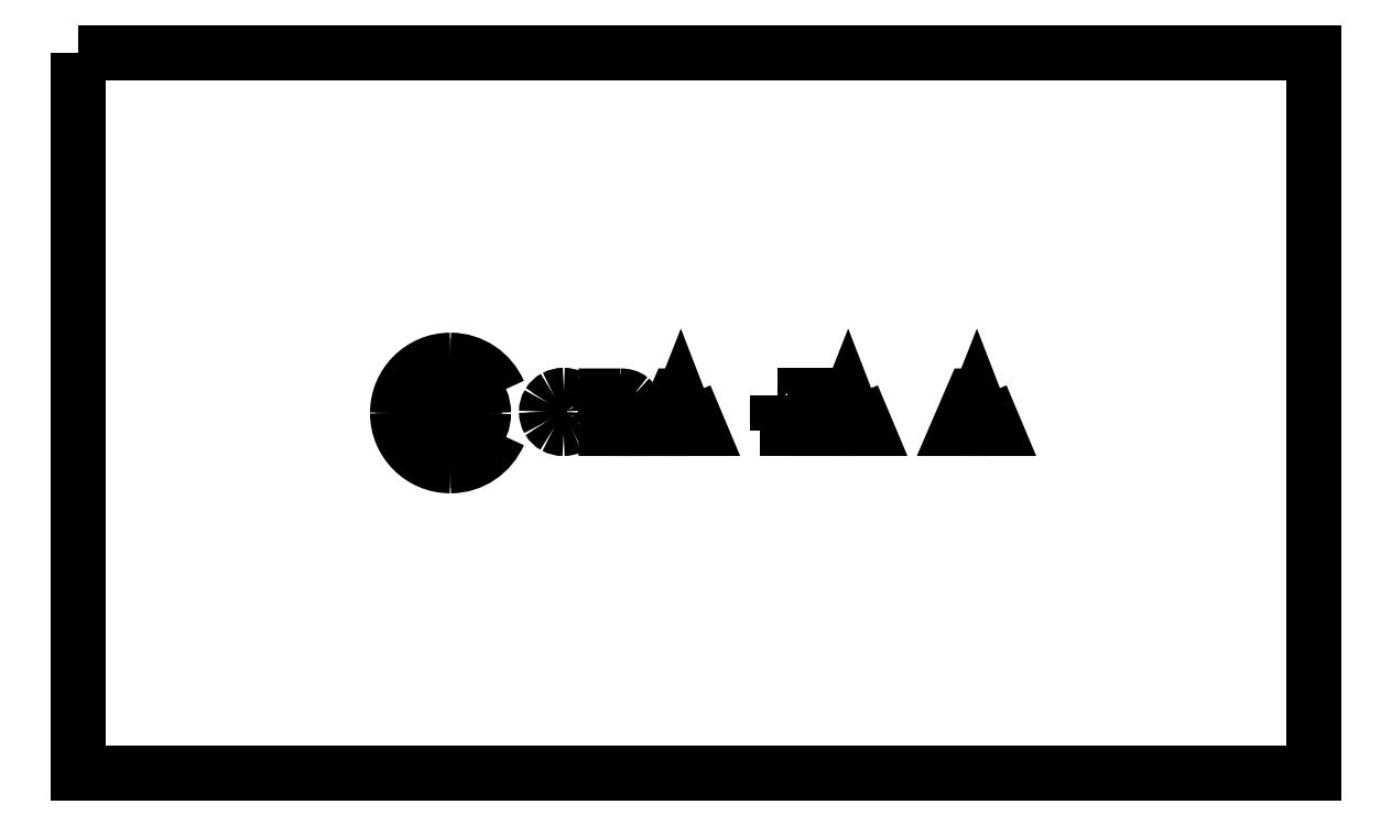
<metadata>
{"format":"dxf","ext":"dxf","renderer":"ezdxf+matplotlib","layout":"modelspace","background":"white","min_lineweight":24,"dpi":150}
</metadata>
<code>
0
SECTION
2
ENTITIES
0
SPLINE
8
0
70
8
71
3
72
8
73
4
74
0
40
0
40
0
40
0
40
0
40
1
40
1
40
1
40
1
10
216.7
20
182.2
30
0
10
201.4
20
182.2
30
0
10
189
20
194.7
30
0
10
189
20
210
30
0
0
SPLINE
8
0
70
8
71
3
72
8
73
4
74
0
40
0
40
0
40
0
40
0
40
1
40
1
40
1
40
1
10
189
20
210
30
0
10
189
20
225.3
30
0
10
201.4
20
237.8
30
0
10
216.7
20
237.8
30
0
0
SPLINE
8
0
70
8
71
3
72
8
73
4
74
0
40
0
40
0
40
0
40
0
40
1
40
1
40
1
40
1
10
216.7
20
237.8
30
0
10
227.7
20
237.8
30
0
10
237.2
20
231.3
30
0
10
241.7
20
222.1
30
0
0
SPLINE
8
0
70
8
71
3
72
8
73
4
74
0
40
0
40
0
40
0
40
0
40
1
40
1
40
1
40
1
10
245
20
222.1
30
0
10
240.3
20
233
30
0
10
229.4
20
240.8
30
0
10
216.7
20
240.8
30
0
0
SPLINE
8
0
70
8
71
3
72
8
73
4
74
0
40
0
40
0
40
0
40
0
40
1
40
1
40
1
40
1
10
216.7
20
240.8
30
0
10
199.8
20
240.8
30
0
10
186
20
227
30
0
10
186
20
210
30
0
0
SPLINE
8
0
70
8
71
3
72
8
73
4
74
0
40
0
40
0
40
0
40
0
40
1
40
1
40
1
40
1
10
186
20
210
30
0
10
186
20
193
30
0
10
199.8
20
179.2
30
0
10
216.7
20
179.2
30
0
0
SPLINE
8
0
70
8
71
3
72
8
73
4
74
0
40
0
40
0
40
0
40
0
40
1
40
1
40
1
40
1
10
216.7
20
179.2
30
0
10
229.4
20
179.2
30
0
10
240.3
20
187
30
0
10
245
20
197.9
30
0
0
LWPOLYLINE
8
0
90
2
70
0
10
241.7
20
222.1
30
0
10
245
20
222.1
30
0
0
SPLINE
8
0
70
8
71
3
72
8
73
4
74
0
40
0
40
0
40
0
40
0
40
1
40
1
40
1
40
1
10
241.7
20
197.9
30
0
10
237.2
20
188.7
30
0
10
227.7
20
182.2
30
0
10
216.7
20
182.2
30
0
0
SPLINE
8
0
70
8
71
3
72
8
73
4
74
0
40
0
40
0
40
0
40
0
40
1
40
1
40
1
40
1
10
216.7
20
229.2
30
0
10
206.1
20
229.2
30
0
10
197.4
20
220.6
30
0
10
197.4
20
209.9
30
0
0
SPLINE
8
0
70
8
71
3
72
8
73
4
74
0
40
0
40
0
40
0
40
0
40
1
40
1
40
1
40
1
10
197.4
20
209.9
30
0
10
197.4
20
205.1
30
0
10
199.1
20
200.5
30
0
10
202.3
20
197
30
0
0
SPLINE
8
0
70
8
71
3
72
8
73
4
74
0
40
0
40
0
40
0
40
0
40
1
40
1
40
1
40
1
10
202.3
20
197
30
0
10
202.8
20
196.4
30
0
10
203.4
20
195.8
30
0
10
204.1
20
195.2
30
0
0
LWPOLYLINE
8
0
90
2
70
0
10
245
20
197.9
30
0
10
241.7
20
197.9
30
0
0
SPLINE
8
0
70
8
71
3
72
8
73
4
74
0
40
0
40
0
40
0
40
0
40
1
40
1
40
1
40
1
10
204.1
20
195.2
30
0
10
204.8
20
194.6
30
0
10
205.5
20
194.1
30
0
10
206.2
20
193.6
30
0
0
SPLINE
8
0
70
8
71
3
72
8
73
4
74
0
40
0
40
0
40
0
40
0
40
1
40
1
40
1
40
1
10
206.2
20
193.6
30
0
10
209.4
20
191.6
30
0
10
213
20
190.5
30
0
10
216.7
20
190.5
30
0
0
SPLINE
8
0
70
8
71
3
72
8
73
4
74
0
40
0
40
0
40
0
40
0
40
1
40
1
40
1
40
1
10
216.7
20
190.5
30
0
10
220.3
20
190.5
30
0
10
223.8
20
191.5
30
0
10
226.8
20
193.3
30
0
0
SPLINE
8
0
70
8
71
3
72
8
73
4
74
0
40
0
40
0
40
0
40
0
40
1
40
1
40
1
40
1
10
226.8
20
193.3
30
0
10
227.6
20
193.8
30
0
10
228.3
20
194.3
30
0
10
229
20
194.9
30
0
0
SPLINE
8
0
70
8
71
3
72
8
73
4
74
0
40
0
40
0
40
0
40
0
40
1
40
1
40
1
40
1
10
229
20
194.9
30
0
10
229.7
20
195.4
30
0
10
230.3
20
196
30
0
10
230.9
20
196.7
30
0
0
SPLINE
8
0
70
8
71
3
72
8
73
4
74
0
40
0
40
0
40
0
40
0
40
1
40
1
40
1
40
1
10
230.9
20
196.7
30
0
10
234.2
20
200.2
30
0
10
236.1
20
204.9
30
0
10
236.1
20
209.9
30
0
0
SPLINE
8
0
70
8
71
3
72
8
73
4
74
0
40
0
40
0
40
0
40
0
40
1
40
1
40
1
40
1
10
236.1
20
209.9
30
0
10
236.1
20
220.6
30
0
10
227.4
20
229.2
30
0
10
216.7
20
229.2
30
0
0
SPLINE
8
0
70
8
71
3
72
8
73
4
74
0
40
0
40
0
40
0
40
0
40
1
40
1
40
1
40
1
10
216.7
20
195.8
30
0
10
214.2
20
195.8
30
0
10
211.8
20
196.4
30
0
10
209.6
20
197.7
30
0
0
LWPOLYLINE
8
0
90
2
70
0
10
204.1
20
195.2
30
0
10
204.1
20
195.2
30
0
0
SPLINE
8
0
70
8
71
3
72
8
73
4
74
0
40
0
40
0
40
0
40
0
40
1
40
1
40
1
40
1
10
223.6
20
197.5
30
0
10
221.5
20
196.4
30
0
10
219.1
20
195.8
30
0
10
216.7
20
195.8
30
0
0
SPLINE
8
0
70
8
71
3
72
8
73
4
74
0
40
0
40
0
40
0
40
0
40
1
40
1
40
1
40
1
10
230.8
20
209.4
30
0
10
230.7
20
206.2
30
0
10
229.6
20
203.2
30
0
10
227.6
20
200.9
30
0
0
LWPOLYLINE
8
0
90
3
70
0
10
209.6
20
197.7
30
0
10
216.7
20
206.3
30
0
10
223.6
20
197.5
30
0
0
SPLINE
8
0
70
8
71
3
72
8
73
4
74
0
40
0
40
0
40
0
40
0
40
1
40
1
40
1
40
1
10
205.6
20
201.1
30
0
10
203.8
20
203.5
30
0
10
202.7
20
206.4
30
0
10
202.6
20
209.4
30
0
0
SPLINE
8
0
70
8
71
3
72
8
73
4
74
0
40
0
40
0
40
0
40
0
40
1
40
1
40
1
40
1
10
202.6
20
209.4
30
0
10
202.6
20
209.6
30
0
10
202.6
20
209.7
30
0
10
202.6
20
209.9
30
0
0
SPLINE
8
0
70
8
71
3
72
8
73
4
74
0
40
0
40
0
40
0
40
0
40
1
40
1
40
1
40
1
10
202.6
20
209.9
30
0
10
202.6
20
210.1
30
0
10
202.6
20
210.4
30
0
10
202.6
20
210.6
30
0
0
SPLINE
8
0
70
8
71
3
72
8
73
4
74
0
40
0
40
0
40
0
40
0
40
1
40
1
40
1
40
1
10
202.6
20
210.6
30
0
10
203
20
218
30
0
10
209.2
20
224
30
0
10
216.7
20
224
30
0
0
SPLINE
8
0
70
8
71
3
72
8
73
4
74
0
40
0
40
0
40
0
40
0
40
1
40
1
40
1
40
1
10
216.7
20
224
30
0
10
224.3
20
224
30
0
10
230.5
20
218
30
0
10
230.8
20
210.6
30
0
0
SPLINE
8
0
70
8
71
3
72
8
73
4
74
0
40
0
40
0
40
0
40
0
40
1
40
1
40
1
40
1
10
230.8
20
210.6
30
0
10
230.9
20
210.4
30
0
10
230.9
20
210.1
30
0
10
230.9
20
209.9
30
0
0
SPLINE
8
0
70
8
71
3
72
8
73
4
74
0
40
0
40
0
40
0
40
0
40
1
40
1
40
1
40
1
10
230.9
20
209.9
30
0
10
230.9
20
209.7
30
0
10
230.9
20
209.5
30
0
10
230.8
20
209.4
30
0
0
SPLINE
8
0
70
8
71
3
72
8
73
4
74
0
40
0
40
0
40
0
40
0
40
1
40
1
40
1
40
1
10
287
20
219.4
30
0
10
288.4
20
218.8
30
0
10
289.6
20
218.1
30
0
10
290.5
20
217.1
30
0
0
LWPOLYLINE
8
0
90
3
70
0
10
227.6
20
200.9
30
0
10
216.8
20
214.7
30
0
10
205.6
20
201.1
30
0
0
SPLINE
8
0
70
8
71
3
72
8
73
4
74
0
40
0
40
0
40
0
40
0
40
1
40
1
40
1
40
1
10
287.7
20
213.8
30
0
10
287.1
20
214.5
30
0
10
286.4
20
215.1
30
0
10
285.5
20
215.6
30
0
0
SPLINE
8
0
70
8
71
3
72
8
73
4
74
0
40
0
40
0
40
0
40
0
40
1
40
1
40
1
40
1
10
285.5
20
215.6
30
0
10
284.7
20
216
30
0
10
283.8
20
216.3
30
0
10
283
20
216.3
30
0
0
SPLINE
8
0
70
8
71
3
72
8
73
4
74
0
40
0
40
0
40
0
40
0
40
1
40
1
40
1
40
1
10
283
20
216.3
30
0
10
282
20
216.3
30
0
10
281.1
20
216
30
0
10
280.3
20
215.5
30
0
0
SPLINE
8
0
70
8
71
3
72
8
73
4
74
0
40
0
40
0
40
0
40
0
40
1
40
1
40
1
40
1
10
280.3
20
215.5
30
0
10
279.5
20
215.1
30
0
10
278.9
20
214.4
30
0
10
278.4
20
213.6
30
0
0
SPLINE
8
0
70
8
71
3
72
8
73
4
74
0
40
0
40
0
40
0
40
0
40
1
40
1
40
1
40
1
10
278.4
20
213.6
30
0
10
277.9
20
212.7
30
0
10
277.7
20
211.8
30
0
10
277.7
20
210.8
30
0
0
SPLINE
8
0
70
8
71
3
72
8
73
4
74
0
40
0
40
0
40
0
40
0
40
1
40
1
40
1
40
1
10
277.7
20
210.8
30
0
10
277.7
20
209.7
30
0
10
277.9
20
208.8
30
0
10
278.4
20
207.9
30
0
0
SPLINE
8
0
70
8
71
3
72
8
73
4
74
0
40
0
40
0
40
0
40
0
40
1
40
1
40
1
40
1
10
278.4
20
207.9
30
0
10
278.9
20
207.1
30
0
10
279.5
20
206.4
30
0
10
280.3
20
205.9
30
0
0
SPLINE
8
0
70
8
71
3
72
8
73
4
74
0
40
0
40
0
40
0
40
0
40
1
40
1
40
1
40
1
10
280.3
20
205.9
30
0
10
281.1
20
205.4
30
0
10
282
20
205.2
30
0
10
283
20
205.2
30
0
0
SPLINE
8
0
70
8
71
3
72
8
73
4
74
0
40
0
40
0
40
0
40
0
40
1
40
1
40
1
40
1
10
283
20
205.2
30
0
10
283.8
20
205.2
30
0
10
284.6
20
205.4
30
0
10
285.4
20
205.8
30
0
0
SPLINE
8
0
70
8
71
3
72
8
73
4
74
0
40
0
40
0
40
0
40
0
40
1
40
1
40
1
40
1
10
285.4
20
205.8
30
0
10
286.3
20
206.2
30
0
10
287.1
20
206.7
30
0
10
287.7
20
207.4
30
0
0
LWPOLYLINE
8
0
90
2
70
0
10
290.5
20
217.1
30
0
10
287.7
20
213.8
30
0
0
SPLINE
8
0
70
8
71
3
72
8
73
4
74
0
40
0
40
0
40
0
40
0
40
1
40
1
40
1
40
1
10
290.5
20
204.5
30
0
10
289.5
20
203.4
30
0
10
288.3
20
202.6
30
0
10
286.9
20
201.9
30
0
0
SPLINE
8
0
70
8
71
3
72
8
73
4
74
0
40
0
40
0
40
0
40
0
40
1
40
1
40
1
40
1
10
286.9
20
201.9
30
0
10
285.5
20
201.3
30
0
10
284.1
20
201
30
0
10
282.7
20
201
30
0
0
SPLINE
8
0
70
8
71
3
72
8
73
4
74
0
40
0
40
0
40
0
40
0
40
1
40
1
40
1
40
1
10
282.7
20
201
30
0
10
280.9
20
201
30
0
10
279.2
20
201.4
30
0
10
277.7
20
202.3
30
0
0
SPLINE
8
0
70
8
71
3
72
8
73
4
74
0
40
0
40
0
40
0
40
0
40
1
40
1
40
1
40
1
10
277.7
20
202.3
30
0
10
276.2
20
203.1
30
0
10
275
20
204.3
30
0
10
274.1
20
205.8
30
0
0
SPLINE
8
0
70
8
71
3
72
8
73
4
74
0
40
0
40
0
40
0
40
0
40
1
40
1
40
1
40
1
10
274.1
20
205.8
30
0
10
273.2
20
207.2
30
0
10
272.8
20
208.9
30
0
10
272.8
20
210.7
30
0
0
SPLINE
8
0
70
8
71
3
72
8
73
4
74
0
40
0
40
0
40
0
40
0
40
1
40
1
40
1
40
1
10
272.8
20
210.7
30
0
10
272.8
20
212.5
30
0
10
273.2
20
214.1
30
0
10
274.1
20
215.6
30
0
0
SPLINE
8
0
70
8
71
3
72
8
73
4
74
0
40
0
40
0
40
0
40
0
40
1
40
1
40
1
40
1
10
274.1
20
215.6
30
0
10
275
20
217
30
0
10
276.2
20
218.2
30
0
10
277.8
20
219
30
0
0
SPLINE
8
0
70
8
71
3
72
8
73
4
74
0
40
0
40
0
40
0
40
0
40
1
40
1
40
1
40
1
10
277.8
20
219
30
0
10
279.3
20
219.9
30
0
10
281
20
220.3
30
0
10
282.9
20
220.3
30
0
0
SPLINE
8
0
70
8
71
3
72
8
73
4
74
0
40
0
40
0
40
0
40
0
40
1
40
1
40
1
40
1
10
282.9
20
220.3
30
0
10
284.3
20
220.3
30
0
10
285.7
20
220
30
0
10
287
20
219.4
30
0
0
SPLINE
8
0
70
8
71
3
72
8
73
4
74
0
40
0
40
0
40
0
40
0
40
1
40
1
40
1
40
1
10
320.4
20
207.2
30
0
10
321.5
20
207.8
30
0
10
322.4
20
208.6
30
0
10
322.9
20
209.6
30
0
0
SPLINE
8
0
70
8
71
3
72
8
73
4
74
0
40
0
40
0
40
0
40
0
40
1
40
1
40
1
40
1
10
322.9
20
209.6
30
0
10
323.5
20
210.6
30
0
10
323.8
20
211.9
30
0
10
323.8
20
213.3
30
0
0
SPLINE
8
0
70
8
71
3
72
8
73
4
74
0
40
0
40
0
40
0
40
0
40
1
40
1
40
1
40
1
10
323.8
20
213.3
30
0
10
323.8
20
215.4
30
0
10
323.1
20
217.1
30
0
10
321.8
20
218.2
30
0
0
SPLINE
8
0
70
8
71
3
72
8
73
4
74
0
40
0
40
0
40
0
40
0
40
1
40
1
40
1
40
1
10
321.8
20
218.2
30
0
10
320.4
20
219.3
30
0
10
318.5
20
219.9
30
0
10
316
20
219.9
30
0
0
LWPOLYLINE
8
0
90
2
70
0
10
287.7
20
207.4
30
0
10
290.5
20
204.5
30
0
0
SPLINE
8
0
70
8
71
3
72
8
73
4
74
0
40
0
40
0
40
0
40
0
40
1
40
1
40
1
40
1
10
318.4
20
210.9
30
0
10
317.8
20
210.4
30
0
10
317
20
210.1
30
0
10
316
20
210.1
30
0
0
LWPOLYLINE
8
0
90
10
70
0
10
316
20
219.9
30
0
10
307.5
20
219.9
30
0
10
307.5
20
201
30
0
10
312.3
20
201
30
0
10
312.3
20
206.3
30
0
10
316.1
20
206.3
30
0
10
318.9
20
201
30
0
10
324.4
20
201
30
0
10
320.4
20
207.2
30
0
10
320.4
20
207.2
30
0
0
SPLINE
8
0
70
8
71
3
72
8
73
4
74
0
40
0
40
0
40
0
40
0
40
1
40
1
40
1
40
1
10
316
20
216.1
30
0
10
317
20
216.1
30
0
10
317.8
20
215.9
30
0
10
318.4
20
215.4
30
0
0
SPLINE
8
0
70
8
71
3
72
8
73
4
74
0
40
0
40
0
40
0
40
0
40
1
40
1
40
1
40
1
10
318.4
20
215.4
30
0
10
319
20
214.9
30
0
10
319.3
20
214.1
30
0
10
319.3
20
213.2
30
0
0
SPLINE
8
0
70
8
71
3
72
8
73
4
74
0
40
0
40
0
40
0
40
0
40
1
40
1
40
1
40
1
10
319.3
20
213.2
30
0
10
319.3
20
212.2
30
0
10
319
20
211.4
30
0
10
318.4
20
210.9
30
0
0
LWPOLYLINE
8
0
90
4
70
0
10
316
20
210.1
30
0
10
312.3
20
210.1
30
0
10
312.3
20
216.1
30
0
10
316
20
216.1
30
0
0
LWPOLYLINE
8
0
90
9
70
1
10
353.5
20
219.9
30
0
10
348.6
20
219.9
30
0
10
340.5
20
201
30
0
10
345.4
20
201
30
0
10
346.8
20
204.5
30
0
10
355
20
204.5
30
0
10
356.4
20
201
30
0
10
361.5
20
201
30
0
10
353.5
20
219.9
30
0
0
LWPOLYLINE
8
0
90
4
70
1
10
348.2
20
208.1
30
0
10
350.9
20
215.1
30
0
10
353.6
20
208.1
30
0
10
348.2
20
208.1
30
0
0
LWPOLYLINE
8
0
90
9
70
1
10
451
20
219.9
30
0
10
446.1
20
219.9
30
0
10
438
20
201
30
0
10
442.9
20
201
30
0
10
444.3
20
204.5
30
0
10
452.5
20
204.5
30
0
10
453.9
20
201
30
0
10
459
20
201
30
0
10
451
20
219.9
30
0
0
LWPOLYLINE
8
0
90
4
70
1
10
445.7
20
208.1
30
0
10
448.4
20
215.1
30
0
10
451.1
20
208.1
30
0
10
445.7
20
208.1
30
0
0
LWPOLYLINE
8
0
90
9
70
1
10
526
20
219.9
30
0
10
521.1
20
219.9
30
0
10
513
20
201
30
0
10
517.9
20
201
30
0
10
519.3
20
204.5
30
0
10
527.5
20
204.5
30
0
10
528.9
20
201
30
0
10
534
20
201
30
0
10
526
20
219.9
30
0
0
LWPOLYLINE
8
0
90
4
70
1
10
520.7
20
208.1
30
0
10
523.4
20
215.1
30
0
10
526.1
20
208.1
30
0
10
520.7
20
208.1
30
0
0
LWPOLYLINE
8
0
90
4
70
1
10
413.2
20
219.8
30
0
10
417.8
20
219.8
30
0
10
417.8
20
201
30
0
10
413.2
20
201
30
0
0
LWPOLYLINE
8
0
90
4
70
1
10
407.2
20
220.5
30
0
10
423.8
20
220.5
30
0
10
423.8
20
216
30
0
10
407.2
20
216
30
0
0
LWPOLYLINE
8
0
90
4
70
1
10
0
20
420
30
0
10
720
20
420
30
0
10
720
20
0
30
0
10
0
20
0
30
0
0
ENDSEC
0
EOF

</code>
